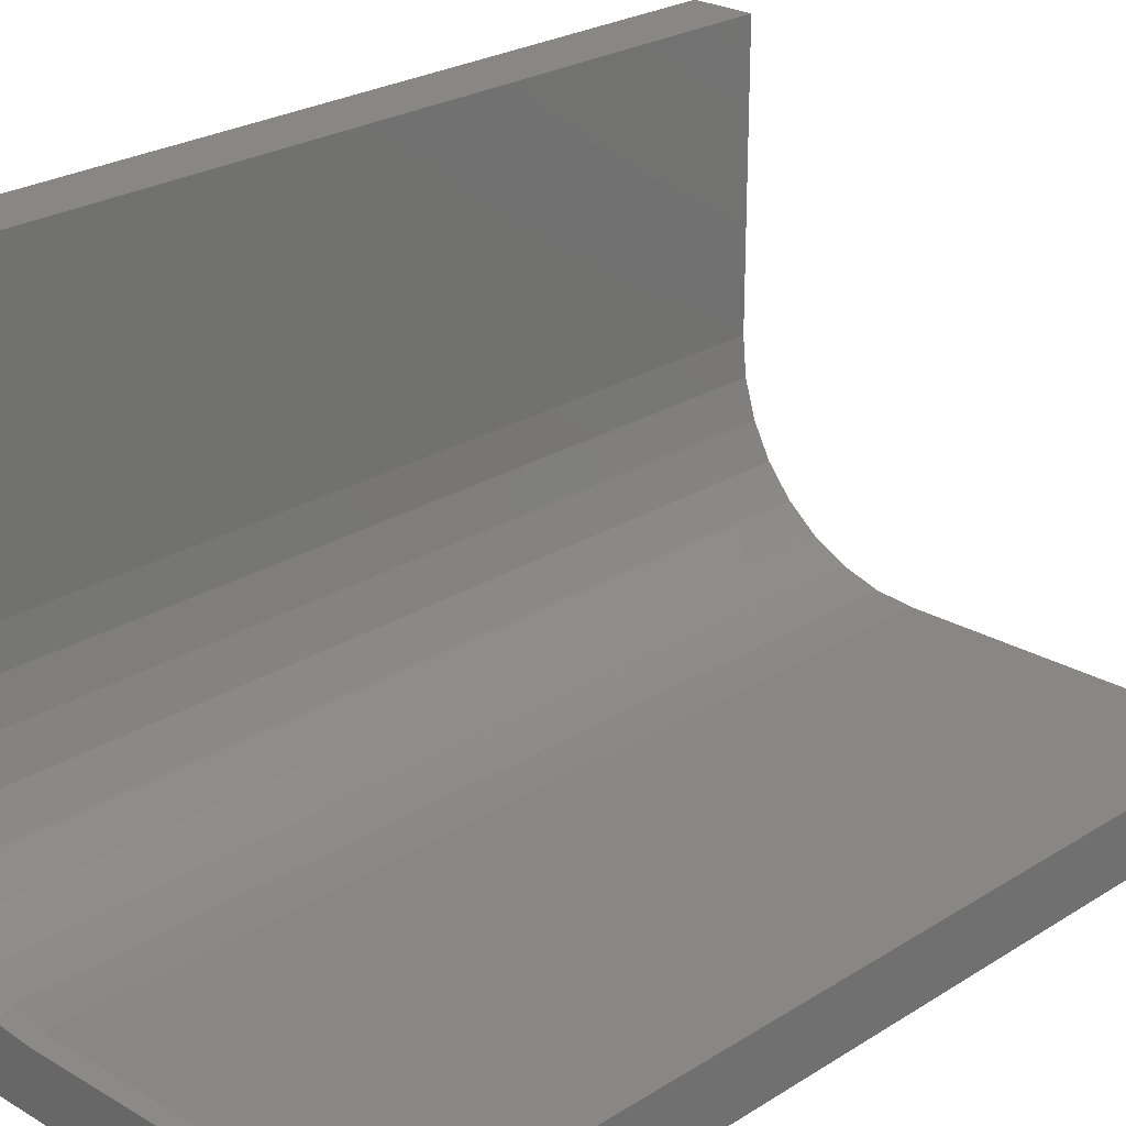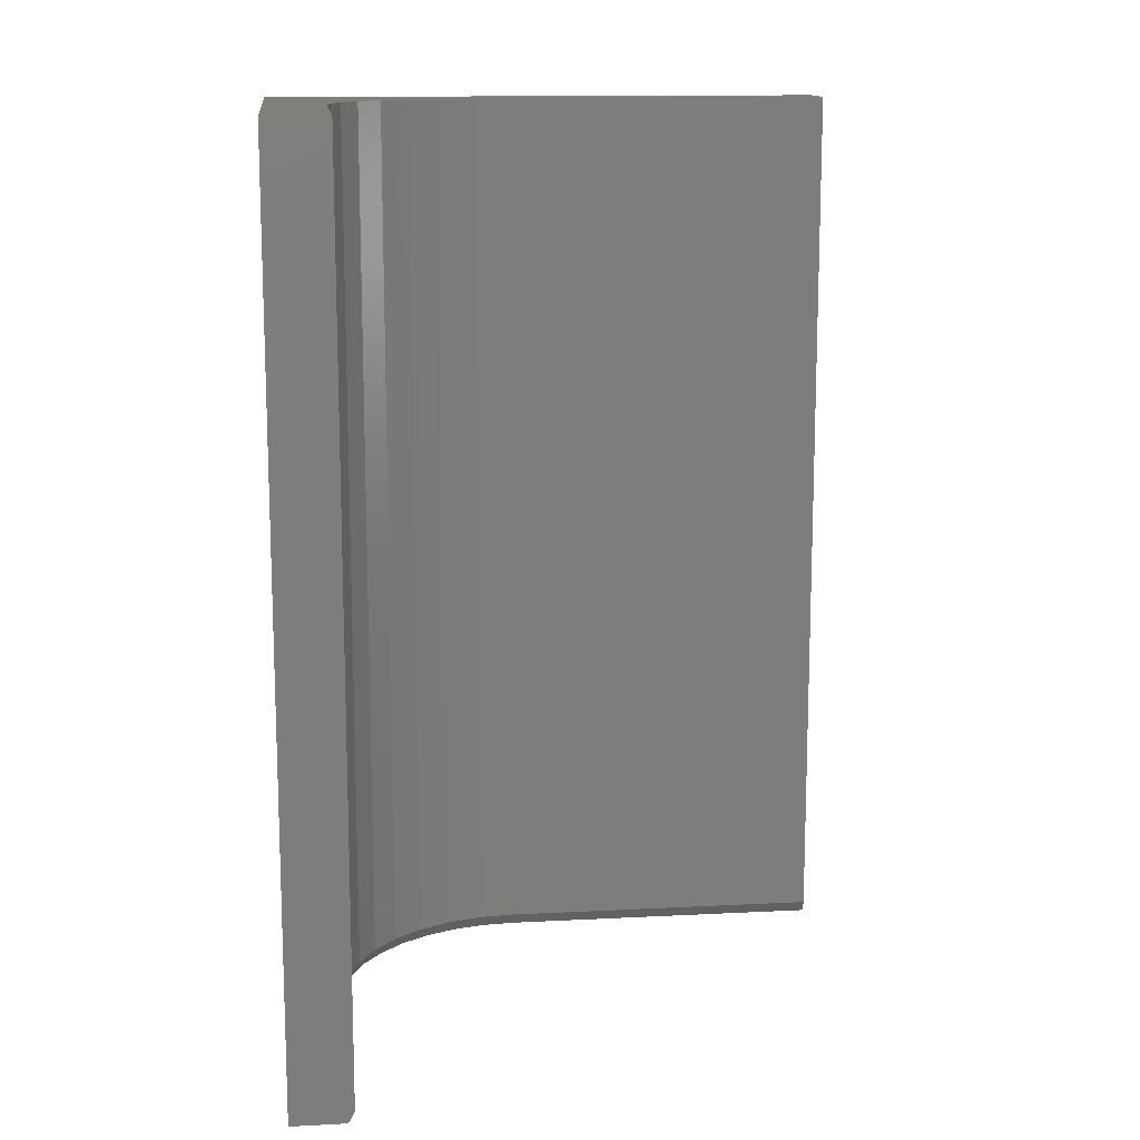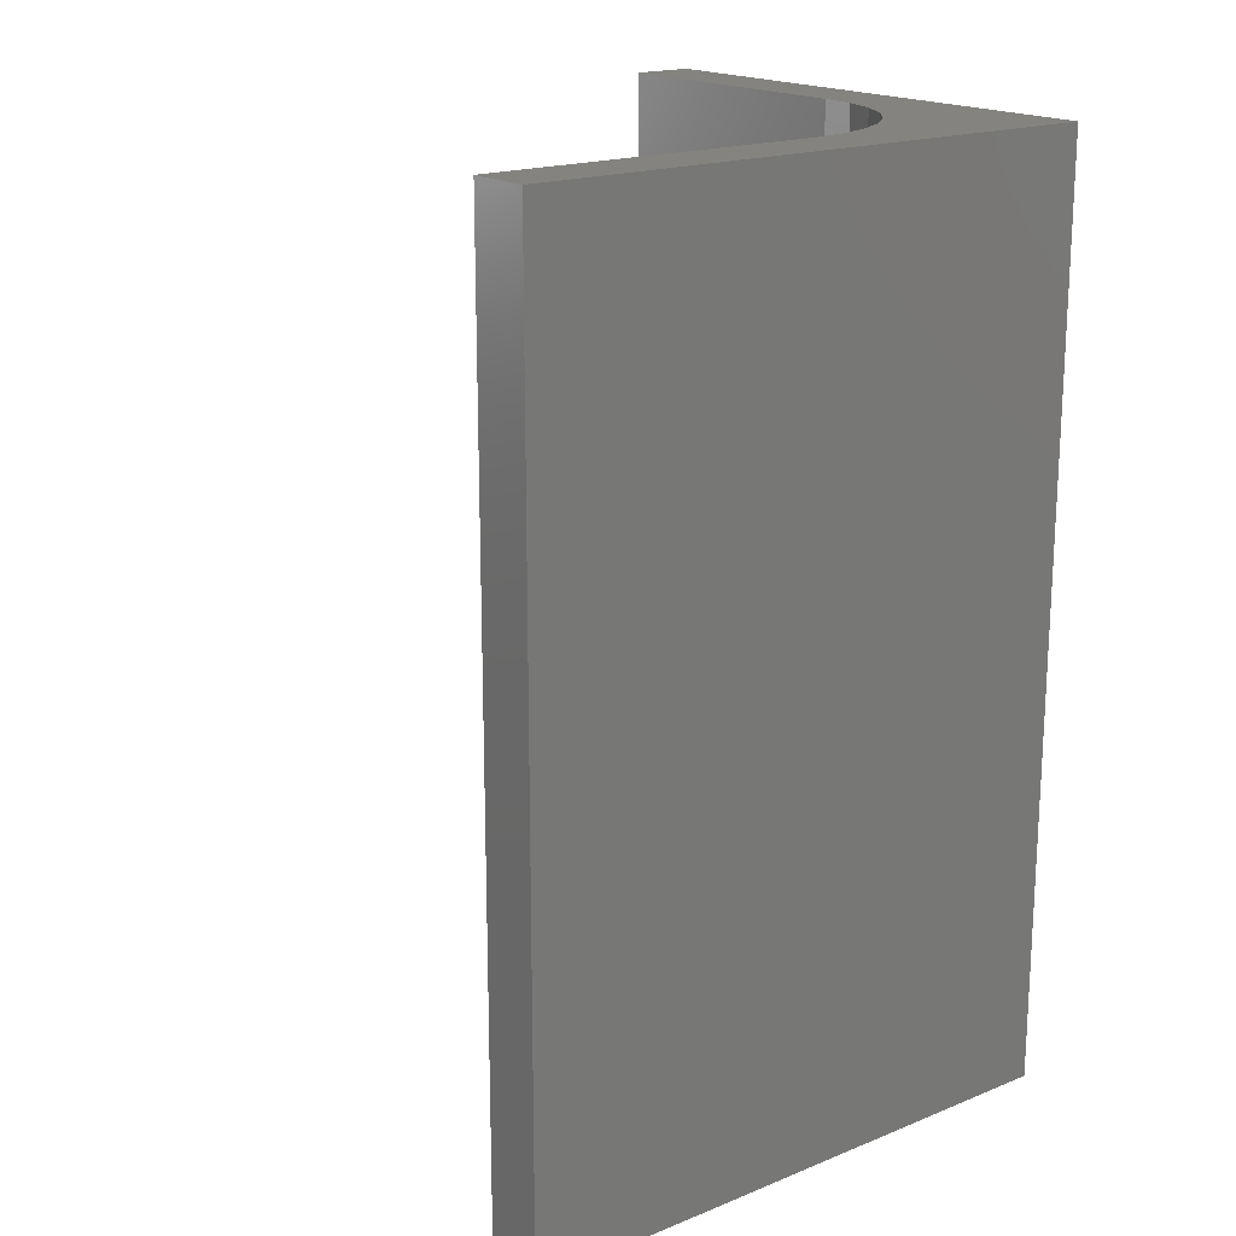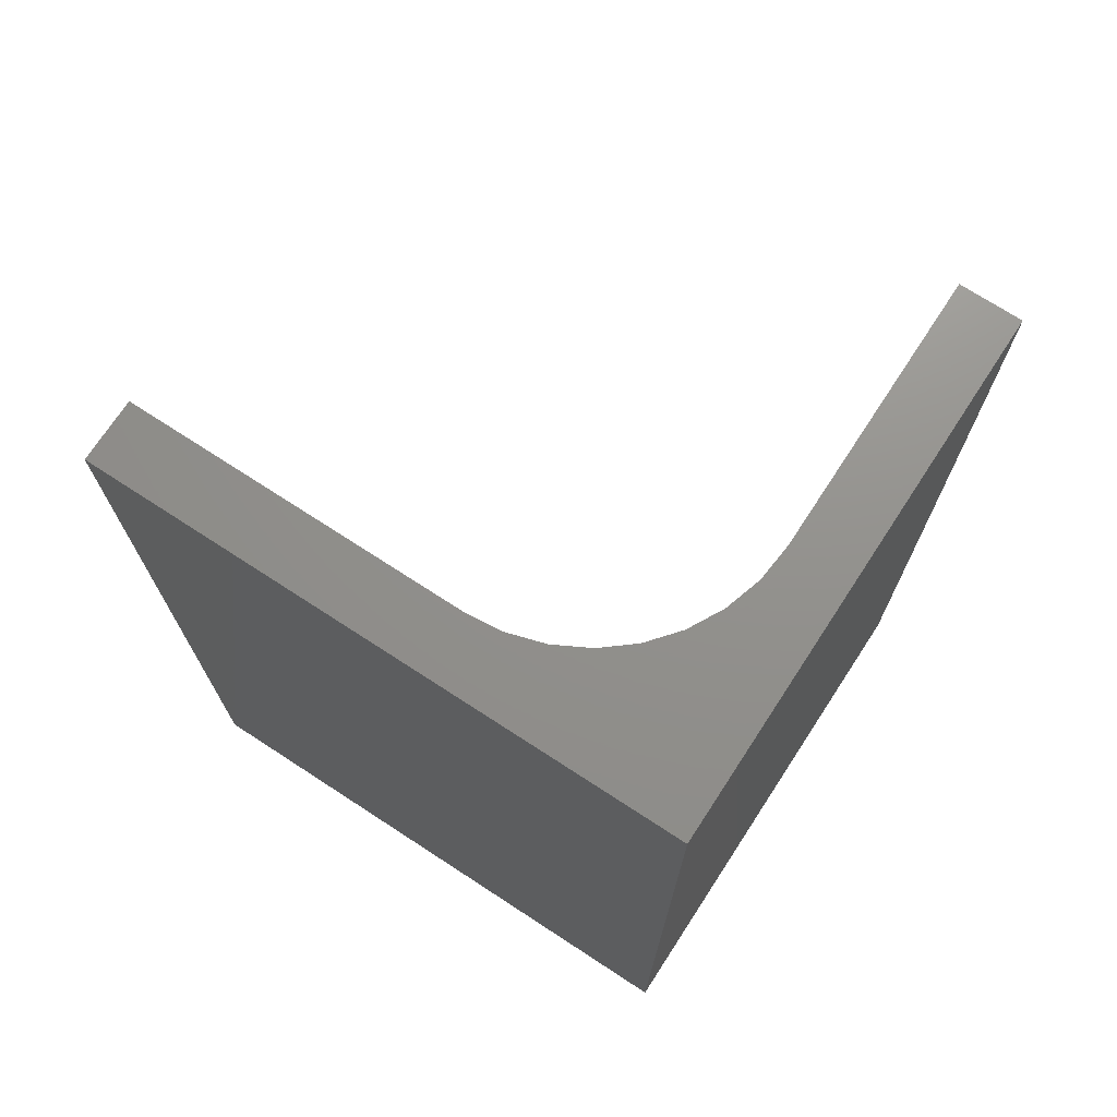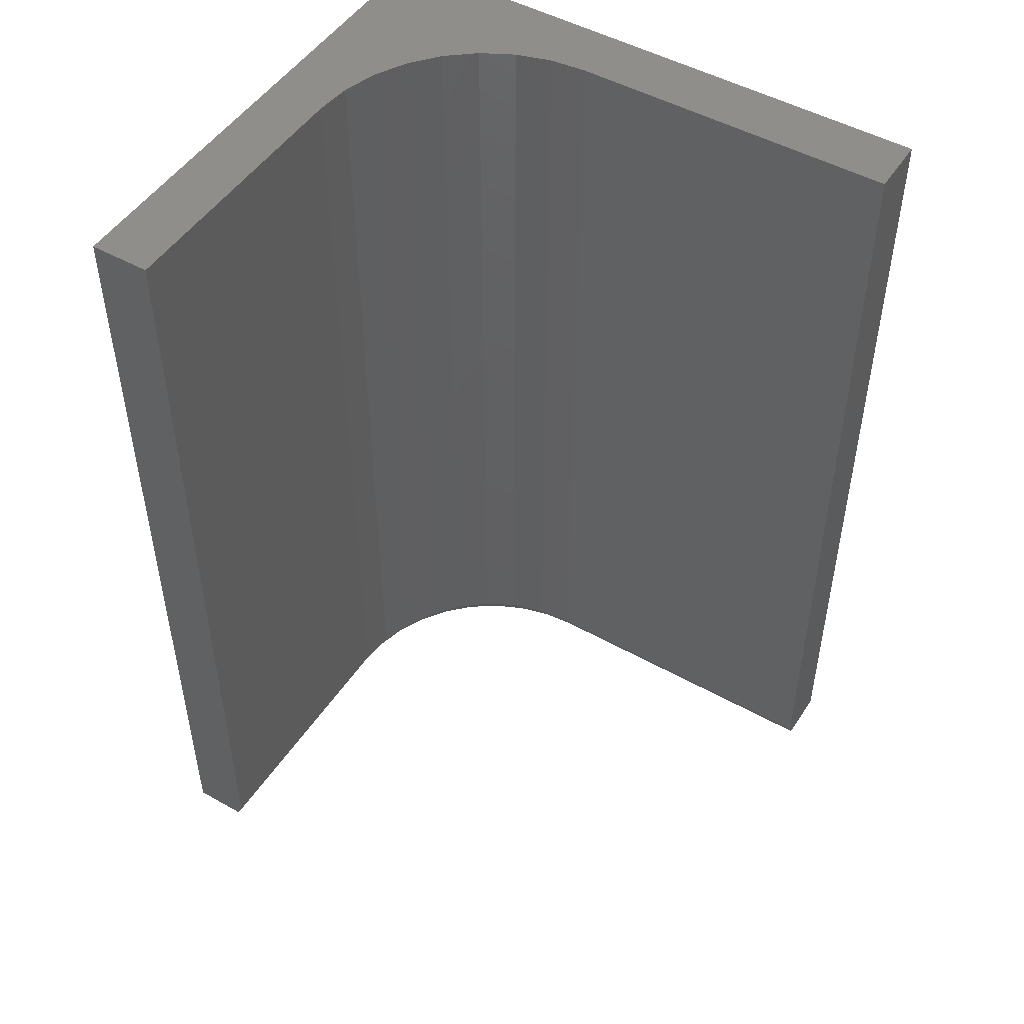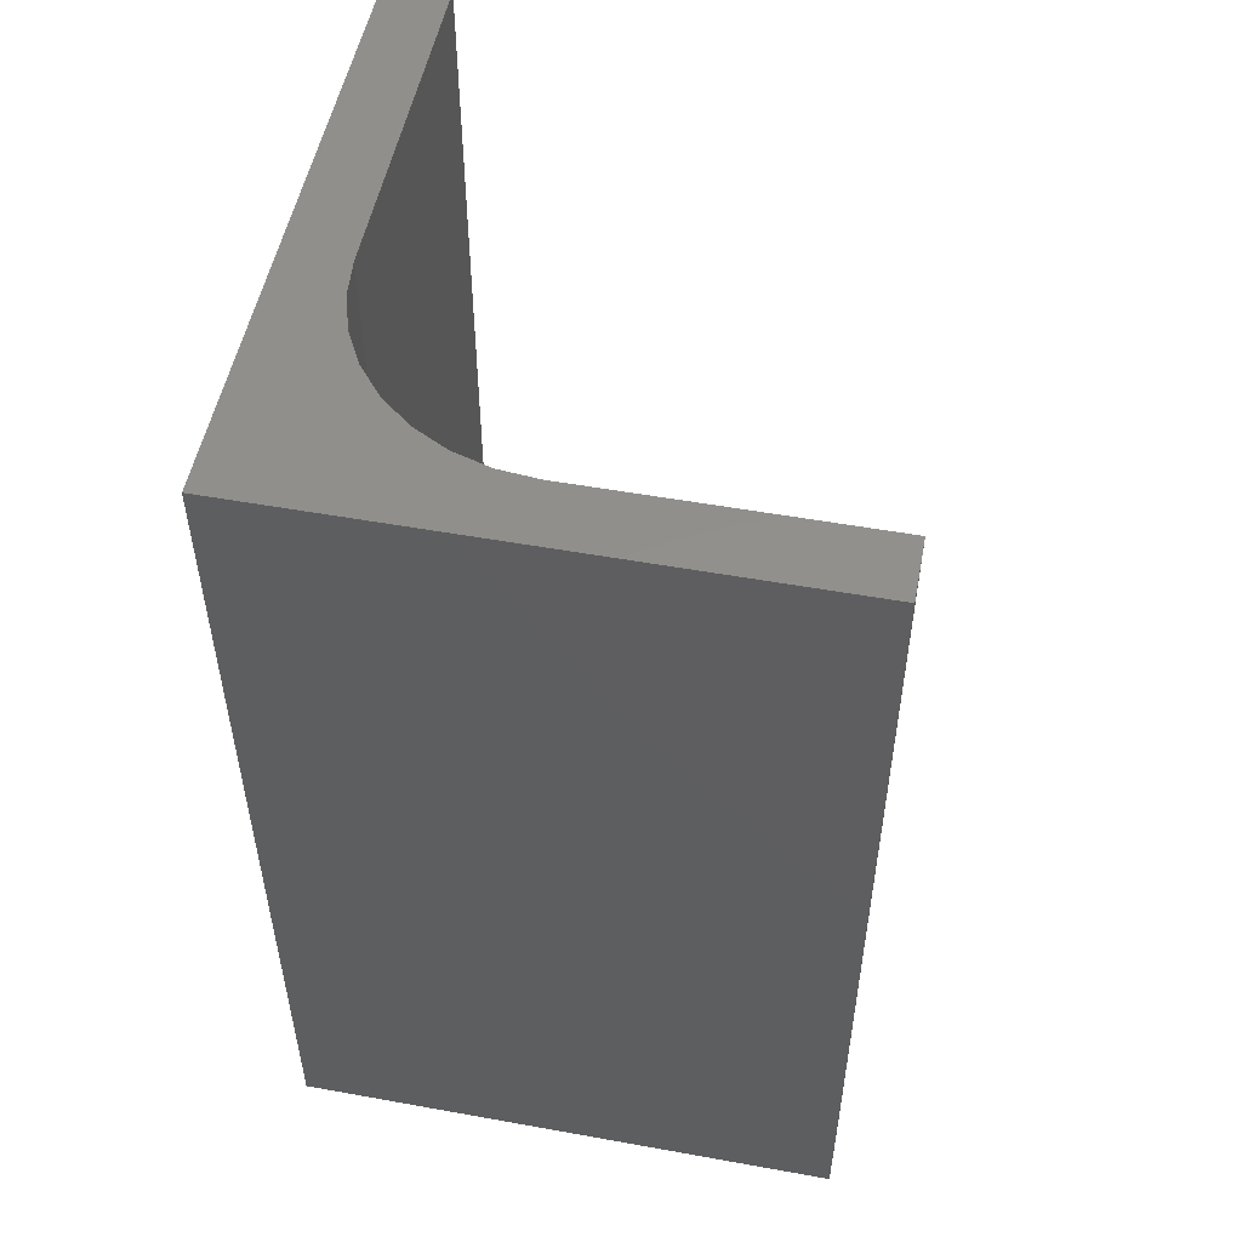
<metadata>
{"format":"stl","ext":"stl","renderer":"f3d","projection":"perspective","resolution":1024,"background":"white","views":[{"elev":24.6,"azim":44.1,"up":"+Z"},{"elev":13.2,"azim":-6.7,"up":"+Y"},{"elev":18.3,"azim":142.2,"up":"+Y"},{"elev":72.1,"azim":-146.9,"up":"+Y"},{"elev":49.1,"azim":31.9,"up":"+Y"},{"elev":52.3,"azim":-79.0,"up":"+Y"}]}
</metadata>
<code>
# stl→obj: 40 verts, 76 faces
v 0 -0.5859 0
v 0.75 -0.5859 -4.592e-17
v 0.75 -0.5859 0.07113
v 0.3237 -0.5859 0.07113
v 0.2798 -0.5859 0.07497
v 0.2373 -0.5859 0.08637
v 0.1974 -0.5859 0.105
v 0.1613 -0.5859 0.1302
v 0.1302 -0.5859 0.1613
v 0.105 -0.5859 0.1974
v 0.08637 -0.5859 0.2373
v 0.07497 -0.5859 0.2798
v 0.07113 -0.5859 0.3237
v 0.07113 -0.5859 0.6789
v 4.157e-17 -0.5859 0.6789
v 0.07895 0.5859 0.6789
v 4.157e-17 0.5859 0.6789
v 0.07895 -0.5703 0.6789
v 0.07895 0.5859 0.3237
v 0.07895 -0.5703 0.3237
v 0.1506 0.5859 0.1506
v 0.1877 -0.5703 0.1202
v 0.1877 0.5859 0.1202
v 0.23 -0.5703 0.09758
v 0.23 0.5859 0.09758
v 0.2759 -0.5703 0.08365
v 0.2759 0.5859 0.08365
v 0.3237 -0.5703 0.07895
v 0.3237 0.5859 0.07895
v 0.1506 -0.5703 0.1506
v 0.1202 0.5859 0.1877
v 0.1202 -0.5703 0.1877
v 0.09758 0.5859 0.23
v 0.09758 -0.5703 0.23
v 0.08365 0.5859 0.2759
v 0.08365 -0.5703 0.2759
v 0.75 0.5859 0.07895
v 0.75 -0.5703 0.07895
v 0.75 0.5859 -4.592e-17
v 0 0.5859 0
f 1 2 3
f 1 3 4
f 1 4 5
f 1 5 6
f 1 6 7
f 1 7 8
f 1 8 9
f 1 9 10
f 1 10 11
f 1 11 12
f 1 12 13
f 1 13 14
f 1 14 15
f 16 17 18
f 18 17 15
f 18 15 14
f 19 16 20
f 20 16 18
f 21 22 23
f 23 22 24
f 23 24 25
f 25 24 26
f 25 26 27
f 27 26 28
f 27 28 29
f 22 21 30
f 30 21 31
f 30 31 32
f 32 31 33
f 32 33 34
f 34 33 35
f 34 35 36
f 36 35 19
f 36 19 20
f 37 29 38
f 38 29 28
f 39 37 2
f 2 37 38
f 2 38 3
f 4 3 28
f 28 3 38
f 14 13 18
f 18 13 20
f 13 12 20
f 12 36 20
f 12 11 36
f 11 10 34
f 36 11 34
f 10 9 32
f 34 10 32
f 9 8 30
f 32 9 30
f 8 7 22
f 30 8 22
f 7 6 24
f 22 7 24
f 24 6 26
f 6 5 26
f 26 5 4
f 26 4 28
f 40 17 16
f 40 16 19
f 40 19 35
f 40 35 33
f 40 33 31
f 40 31 21
f 40 21 23
f 40 23 25
f 40 25 27
f 40 27 29
f 40 29 37
f 40 37 39
f 17 40 15
f 15 40 1
f 40 39 1
f 1 39 2

</code>
